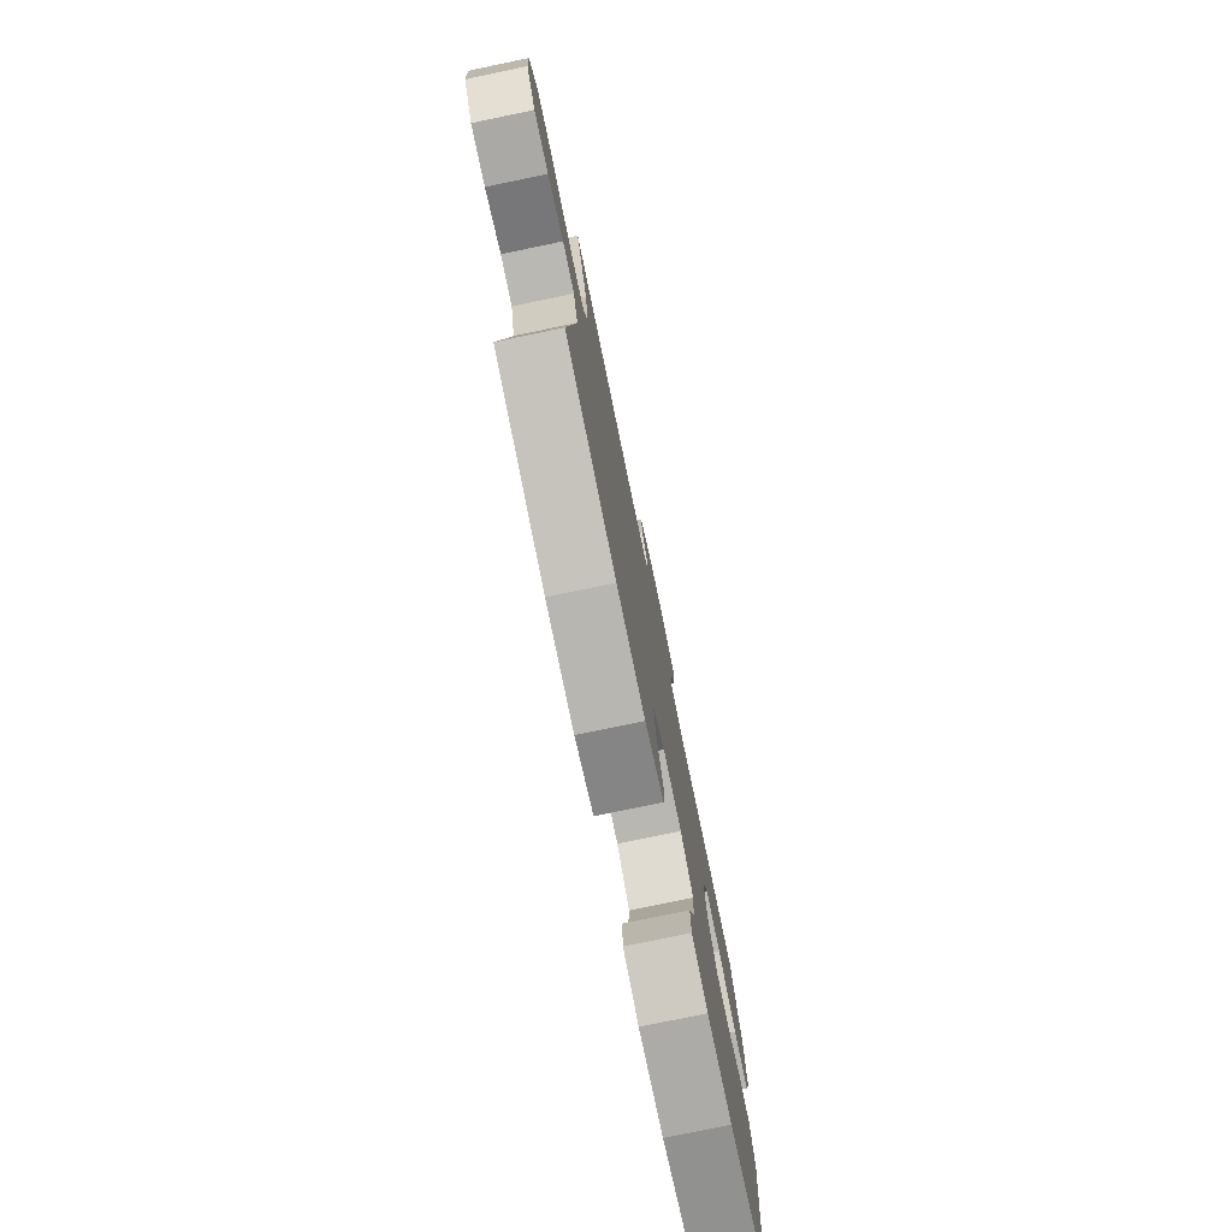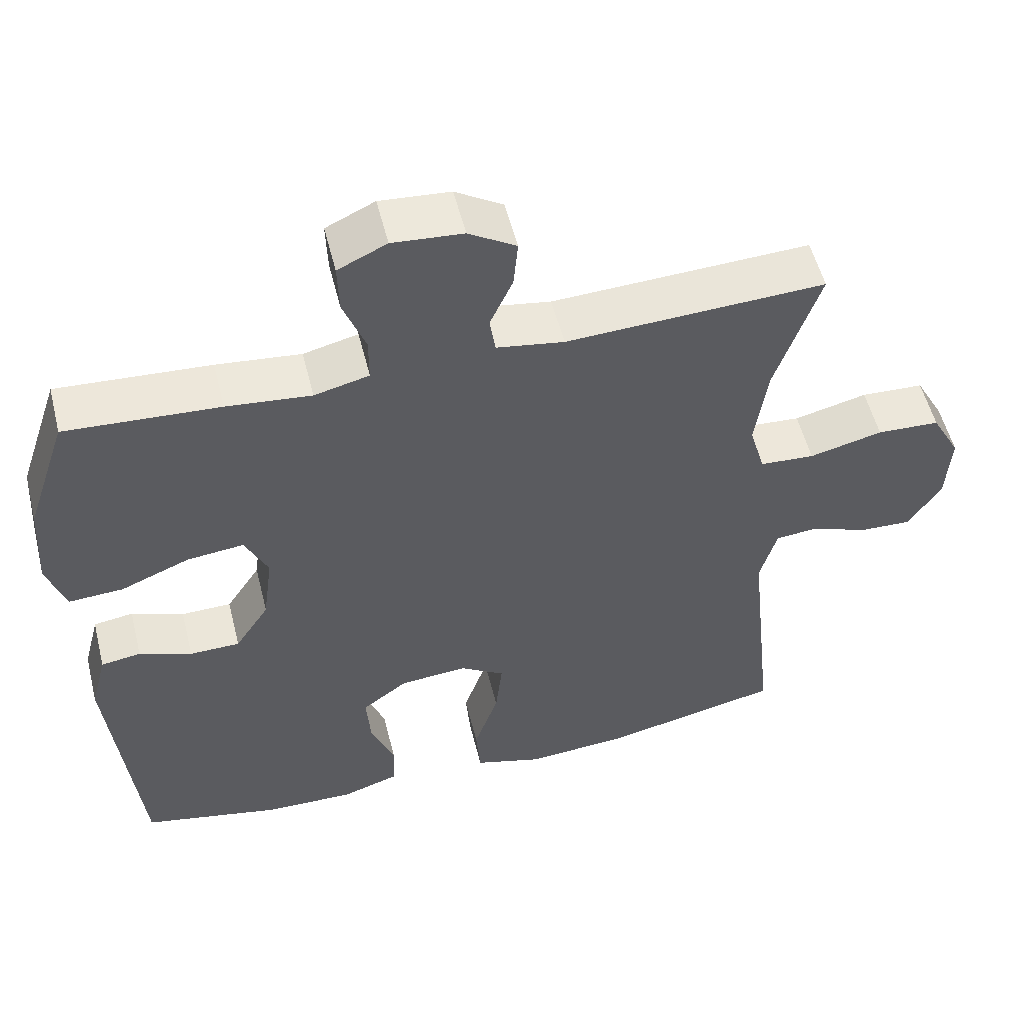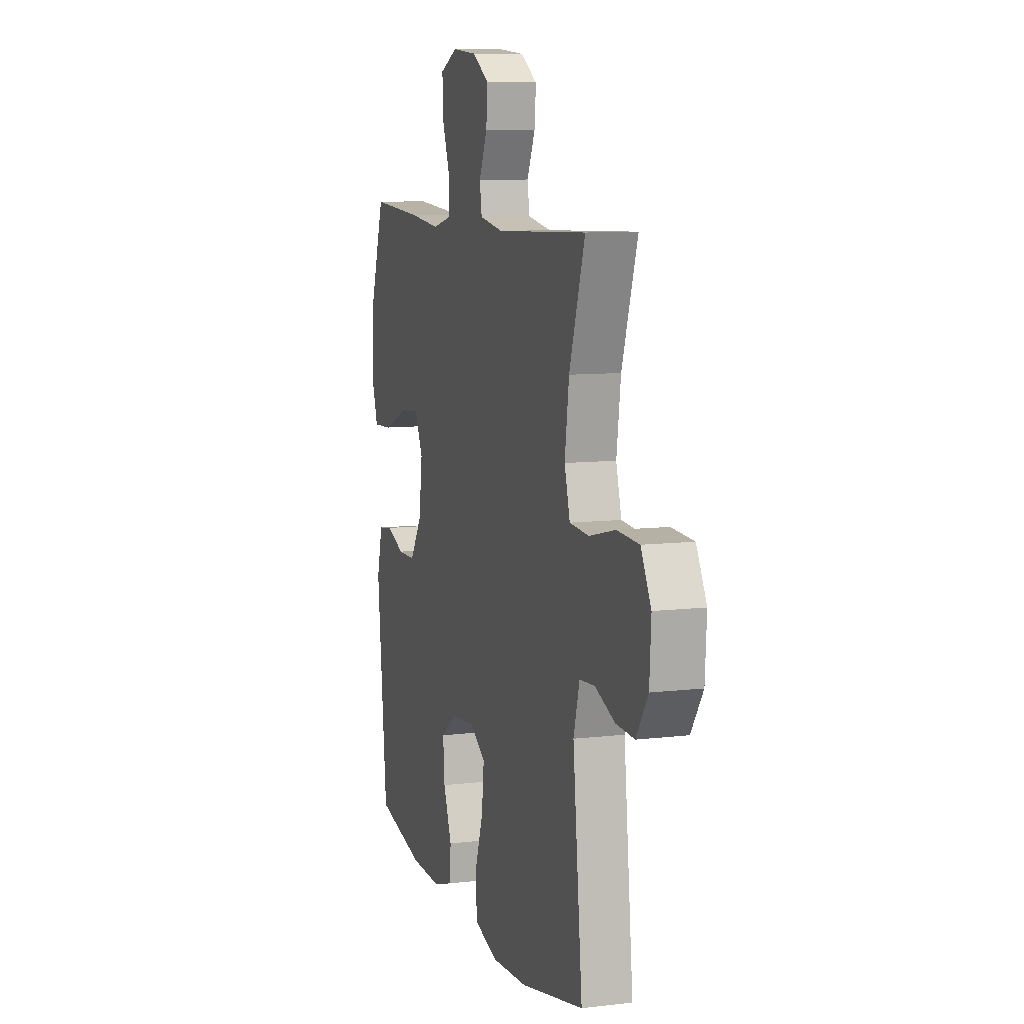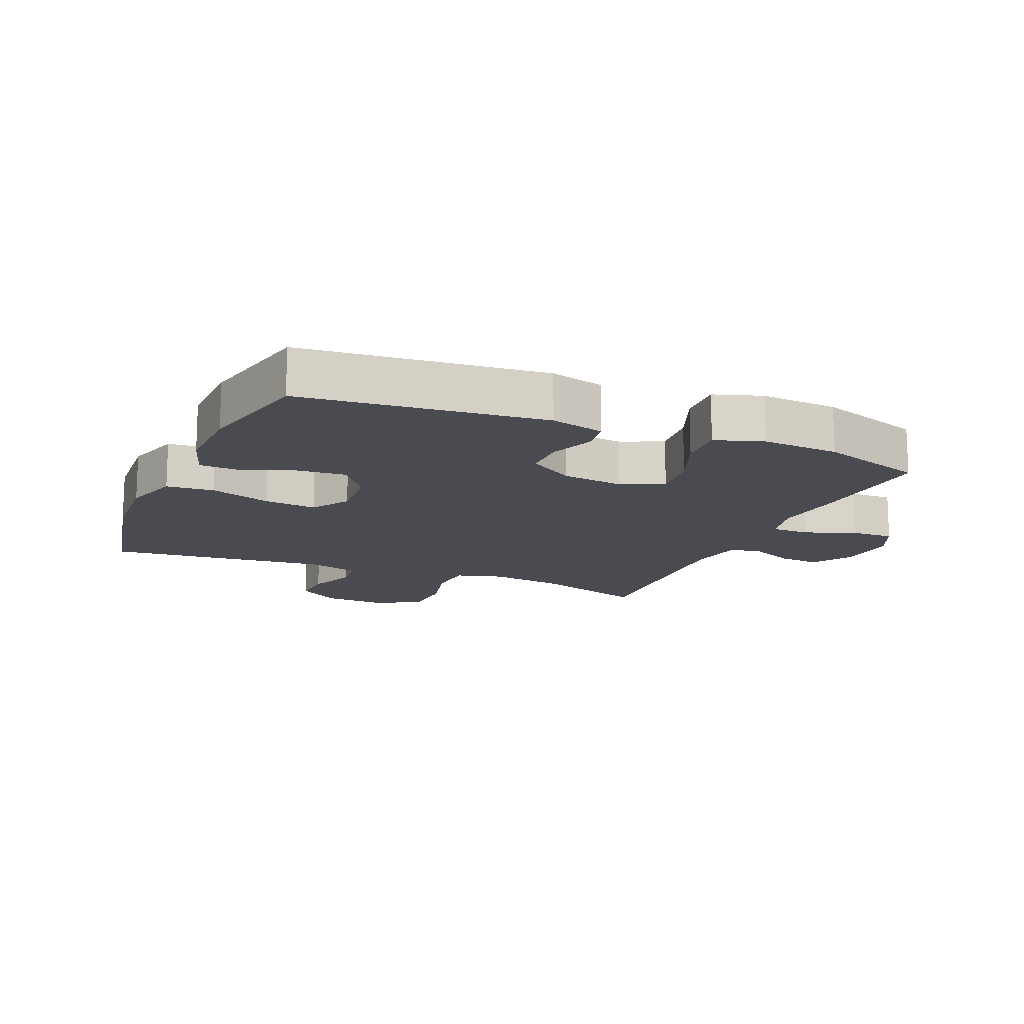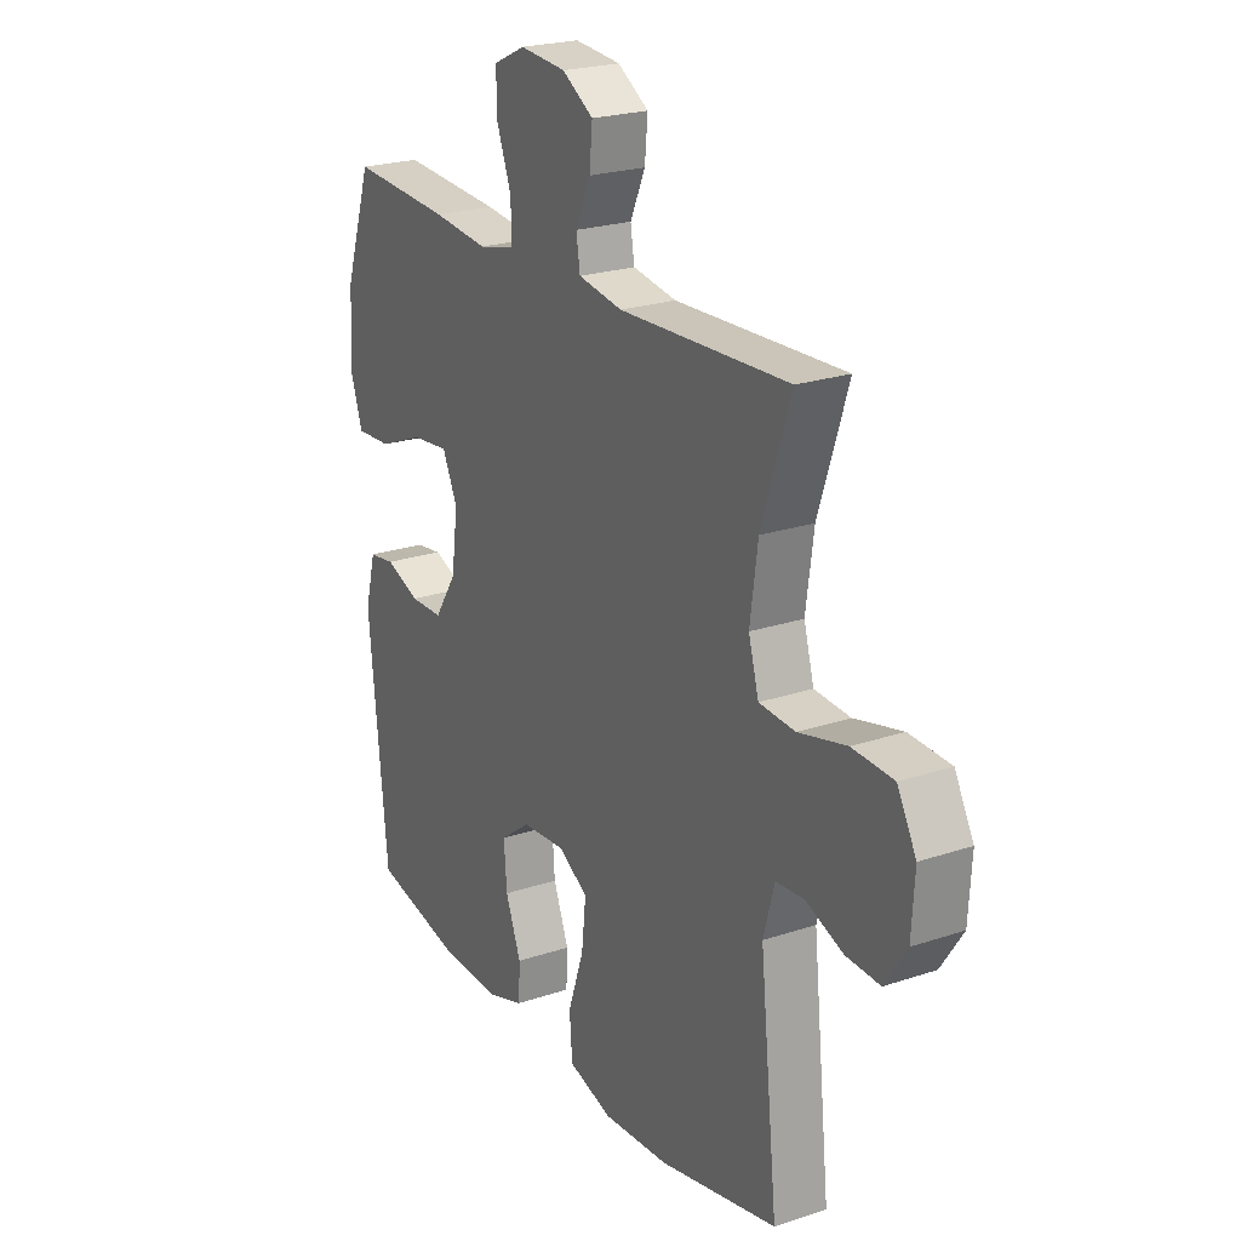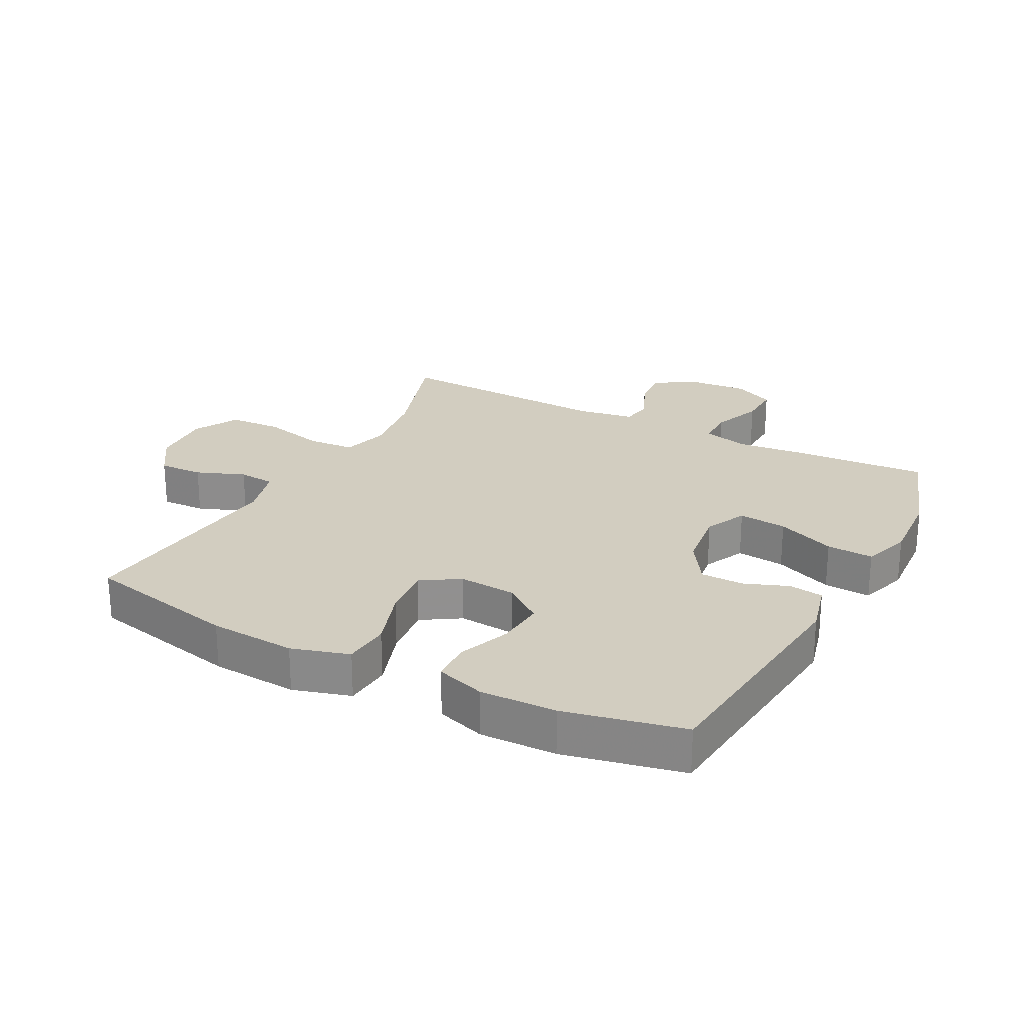
<metadata>
{"format":"obj","ext":"obj","renderer":"f3d","projection":"perspective","resolution":1024,"background":"white","views":[{"elev":-77.8,"azim":101.7,"up":"+Z"},{"elev":54.2,"azim":-14.0,"up":"+Z"},{"elev":9.3,"azim":72.5,"up":"+Z"},{"elev":-14.4,"azim":-113.1,"up":"+Y"},{"elev":22.9,"azim":60.2,"up":"+Z"},{"elev":24.6,"azim":-152.2,"up":"+Y"}]}
</metadata>
<code>
v 0.5 0.07 0.5
v 0.44 0.07 0.318
v 0.424 0.07 0.203
v 0.445 0.07 0.129
v 0.519 0.07 0.124
v 0.618 0.07 0.148
v 0.703 0.07 0.144
v 0.742 0.07 0.072
v 0.736 0.07 -0.027
v 0.691 0.07 -0.095
v 0.621 0.07 -0.092
v 0.544 0.07 -0.062
v 0.486 0.07 -0.067
v 0.463 0.07 -0.15
v 0.5 0.07 -0.5
v 0.256 0.07 -0.553
v 0.119 0.07 -0.562
v 0.028 0.07 -0.535
v 0.022 0.07 -0.46
v 0.055 0.07 -0.363
v 0.064 0.07 -0.28
v 0.004 0.07 -0.242
v -0.087 0.07 -0.249
v -0.149 0.07 -0.295
v -0.143 0.07 -0.372
v -0.111 0.07 -0.455
v -0.114 0.07 -0.519
v -0.191 0.07 -0.544
v -0.312 0.07 -0.541
v -0.5 0.07 -0.5
v -0.538 0.07 -0.118
v -0.516 0.07 -0.033
v -0.462 0.07 -0.025
v -0.391 0.07 -0.052
v -0.323 0.07 -0.051
v -0.277 0.07 0.02
v -0.264 0.07 0.119
v -0.295 0.07 0.185
v -0.372 0.07 0.177
v -0.465 0.07 0.139
v -0.539 0.07 0.135
v -0.564 0.07 0.211
v -0.556 0.07 0.333
v -0.5 0.07 0.5
v -0.293 0.07 0.487
v -0.179 0.07 0.475
v -0.105 0.07 0.493
v -0.105 0.07 0.554
v -0.135 0.07 0.634
v -0.137 0.07 0.702
v -0.071 0.07 0.733
v 0.024 0.07 0.725
v 0.088 0.07 0.685
v 0.082 0.07 0.62
v 0.051 0.07 0.551
v 0.059 0.07 0.5
v 0.15 0.07 0.485
v 0.5 0 0.5
v 0.44 0 0.318
v 0.424 0 0.203
v 0.445 0 0.129
v 0.519 0 0.124
v 0.618 0 0.148
v 0.703 0 0.144
v 0.742 0 0.072
v 0.736 0 -0.027
v 0.691 0 -0.095
v 0.621 0 -0.092
v 0.544 0 -0.062
v 0.486 0 -0.067
v 0.463 0 -0.15
v 0.5 0 -0.5
v 0.256 0 -0.553
v 0.119 0 -0.562
v 0.028 0 -0.535
v 0.022 0 -0.46
v 0.055 0 -0.363
v 0.064 0 -0.28
v 0.004 0 -0.242
v -0.087 0 -0.249
v -0.149 0 -0.295
v -0.143 0 -0.372
v -0.111 0 -0.455
v -0.114 0 -0.519
v -0.191 0 -0.544
v -0.312 0 -0.541
v -0.5 0 -0.5
v -0.538 0 -0.118
v -0.516 0 -0.033
v -0.462 0 -0.025
v -0.391 0 -0.052
v -0.323 0 -0.051
v -0.277 0 0.02
v -0.264 0 0.119
v -0.295 0 0.185
v -0.372 0 0.177
v -0.465 0 0.139
v -0.539 0 0.135
v -0.564 0 0.211
v -0.556 0 0.333
v -0.5 0 0.5
v -0.293 0 0.487
v -0.179 0 0.475
v -0.105 0 0.493
v -0.105 0 0.554
v -0.135 0 0.634
v -0.137 0 0.702
v -0.071 0 0.733
v 0.024 0 0.725
v 0.088 0 0.685
v 0.082 0 0.62
v 0.051 0 0.551
v 0.059 0 0.5
v 0.15 0 0.485
f 53 54 55
f 52 53 55
f 51 52 55
f 50 51 55
f 49 50 55
f 48 49 55
f 47 48 55 56
f 46 47 56 57
f 44 45 46
f 43 44 46
f 42 43 46
f 41 42 46
f 40 41 46
f 39 40 46
f 38 39 46 57
f 32 33 34
f 31 32 34
f 30 31 34
f 29 30 34
f 28 29 34
f 27 28 34
f 26 27 34
f 25 26 34
f 24 25 34 35
f 23 24 35 36
f 18 19 20
f 17 18 20
f 16 17 20
f 15 16 20
f 14 15 20
f 13 14 20 21
f 10 11 12
f 9 10 12
f 8 9 12
f 7 8 12
f 6 7 12
f 5 6 12
f 4 5 12 13
f 13 21 22
f 4 13 22
f 3 4 22
f 57 1 2
f 38 57 2
f 37 38 2
f 23 36 37
f 22 23 37
f 3 22 37
f 2 3 37
f 112 111 110
f 112 110 109
f 112 109 108
f 112 108 107
f 112 107 106
f 112 106 105
f 113 112 105 104
f 114 113 104 103
f 103 102 101
f 103 101 100
f 103 100 99
f 103 99 98
f 103 98 97
f 103 97 96
f 114 103 96 95
f 91 90 89
f 91 89 88
f 91 88 87
f 91 87 86
f 91 86 85
f 91 85 84
f 91 84 83
f 91 83 82
f 92 91 82 81
f 93 92 81 80
f 77 76 75
f 77 75 74
f 77 74 73
f 77 73 72
f 77 72 71
f 78 77 71 70
f 69 68 67
f 69 67 66
f 69 66 65
f 69 65 64
f 69 64 63
f 69 63 62
f 70 69 62 61
f 79 78 70
f 79 70 61
f 79 61 60
f 59 58 114
f 59 114 95
f 59 95 94
f 94 93 80
f 94 80 79
f 94 79 60
f 94 60 59
f 1 58 59 2
f 2 59 60 3
f 3 60 61 4
f 4 61 62 5
f 5 62 63 6
f 6 63 64 7
f 7 64 65 8
f 8 65 66 9
f 9 66 67 10
f 10 67 68 11
f 11 68 69 12
f 12 69 70 13
f 13 70 71 14
f 14 71 72 15
f 15 72 73 16
f 16 73 74 17
f 17 74 75 18
f 18 75 76 19
f 19 76 77 20
f 20 77 78 21
f 21 78 79 22
f 22 79 80 23
f 23 80 81 24
f 24 81 82 25
f 25 82 83 26
f 26 83 84 27
f 27 84 85 28
f 28 85 86 29
f 29 86 87 30
f 30 87 88 31
f 31 88 89 32
f 32 89 90 33
f 33 90 91 34
f 34 91 92 35
f 35 92 93 36
f 36 93 94 37
f 37 94 95 38
f 38 95 96 39
f 39 96 97 40
f 40 97 98 41
f 41 98 99 42
f 42 99 100 43
f 43 100 101 44
f 44 101 102 45
f 45 102 103 46
f 46 103 104 47
f 47 104 105 48
f 48 105 106 49
f 49 106 107 50
f 50 107 108 51
f 51 108 109 52
f 52 109 110 53
f 53 110 111 54
f 54 111 112 55
f 55 112 113 56
f 56 113 114 57
f 57 114 58 1

</code>
